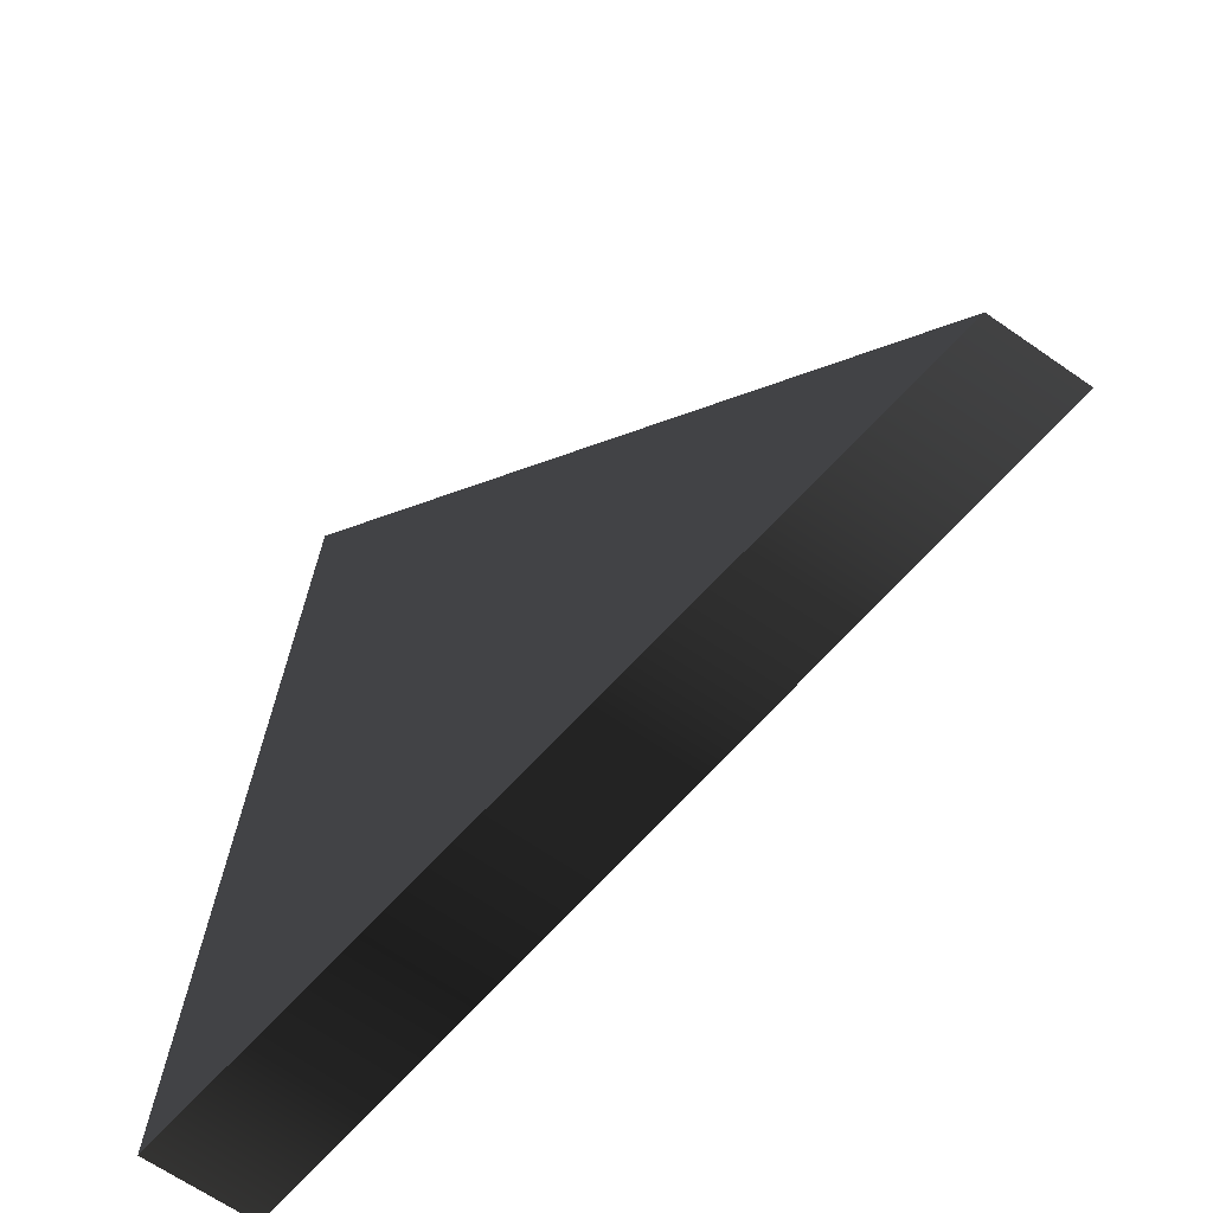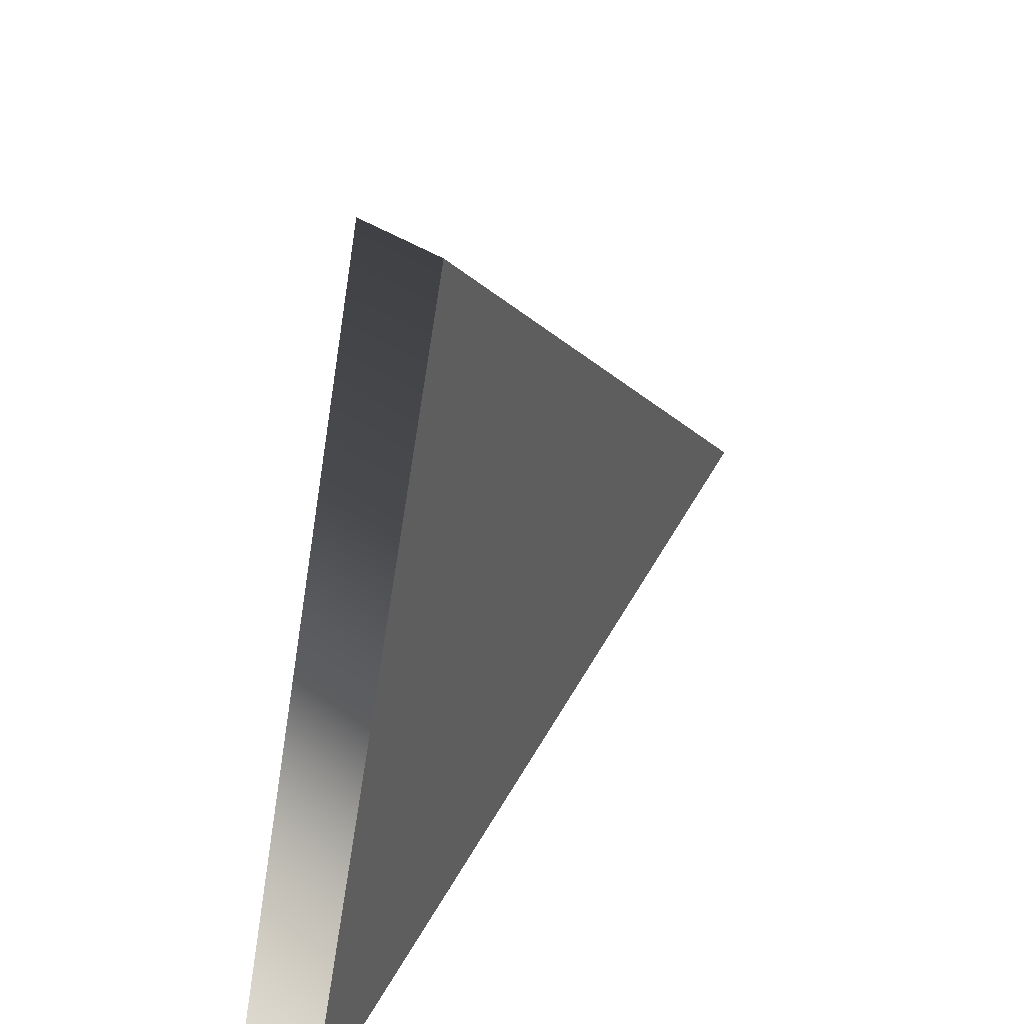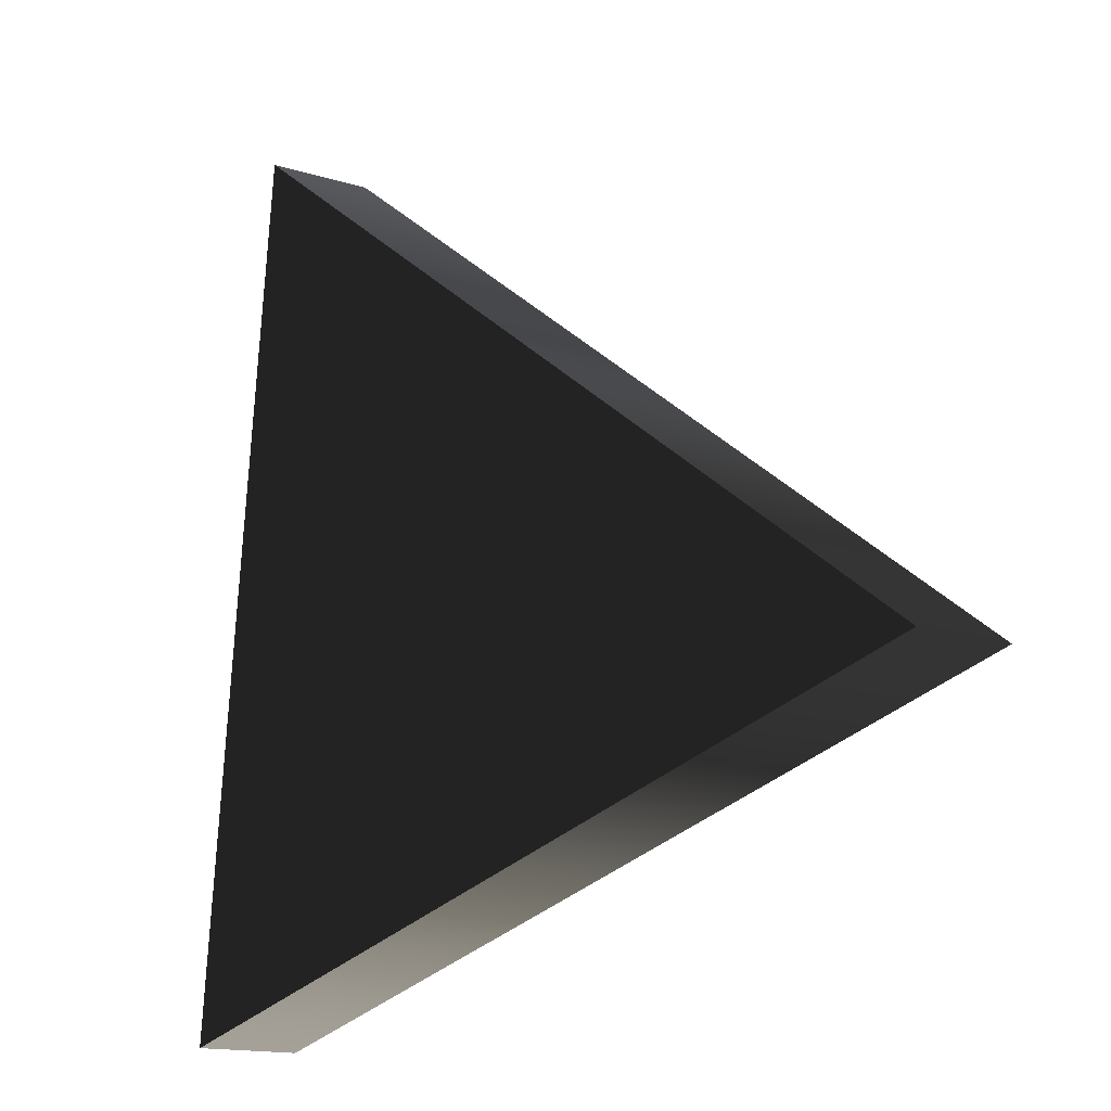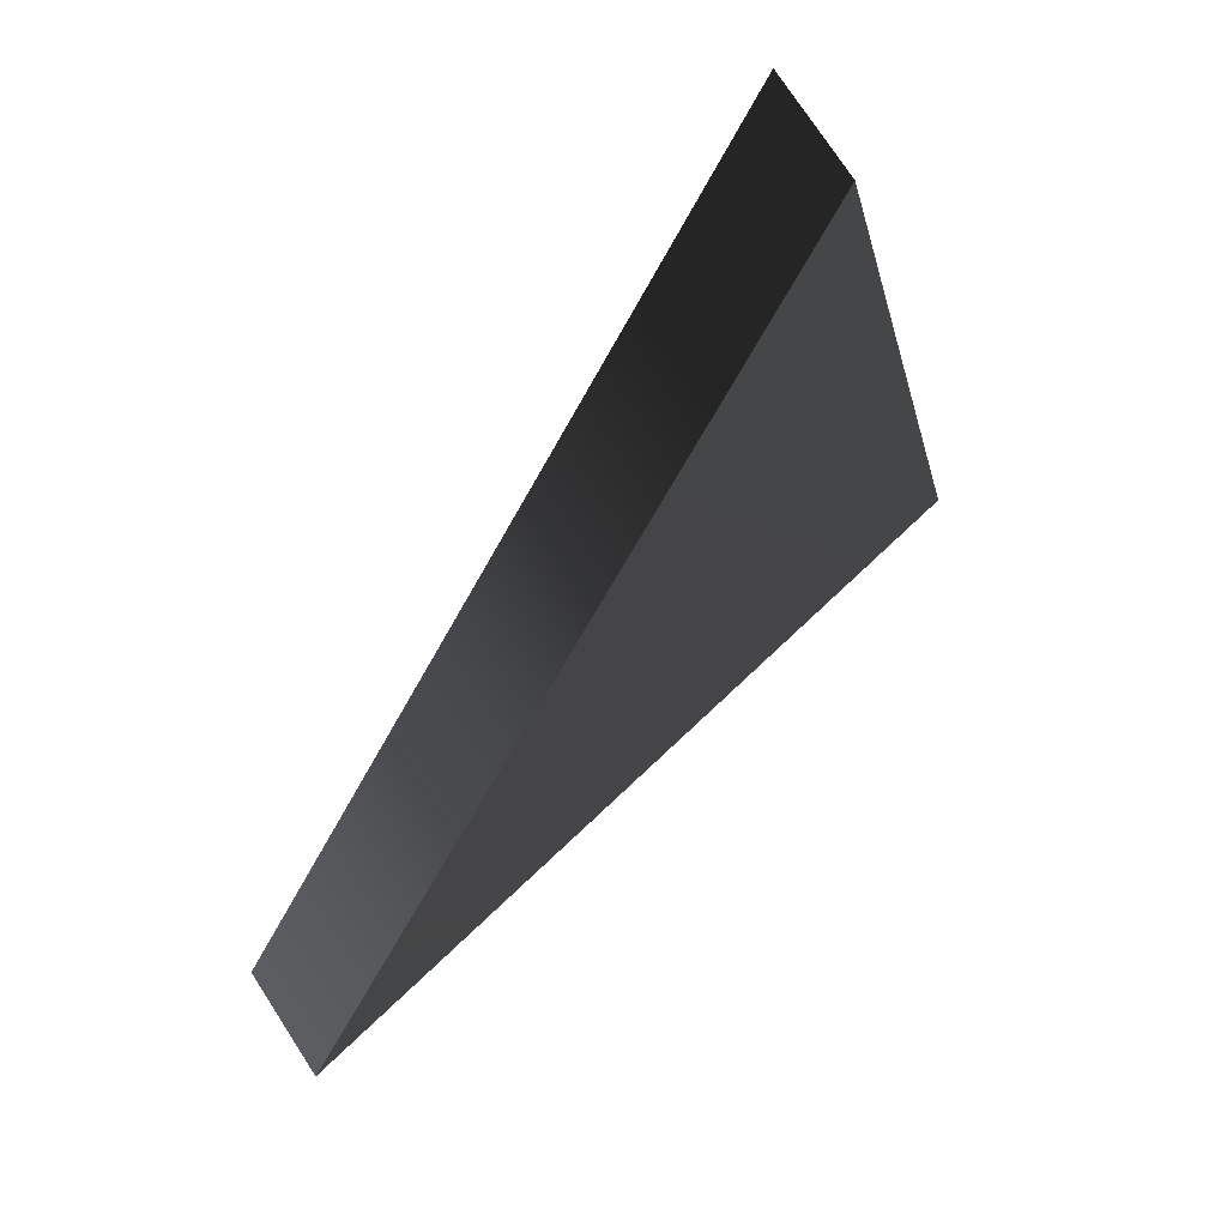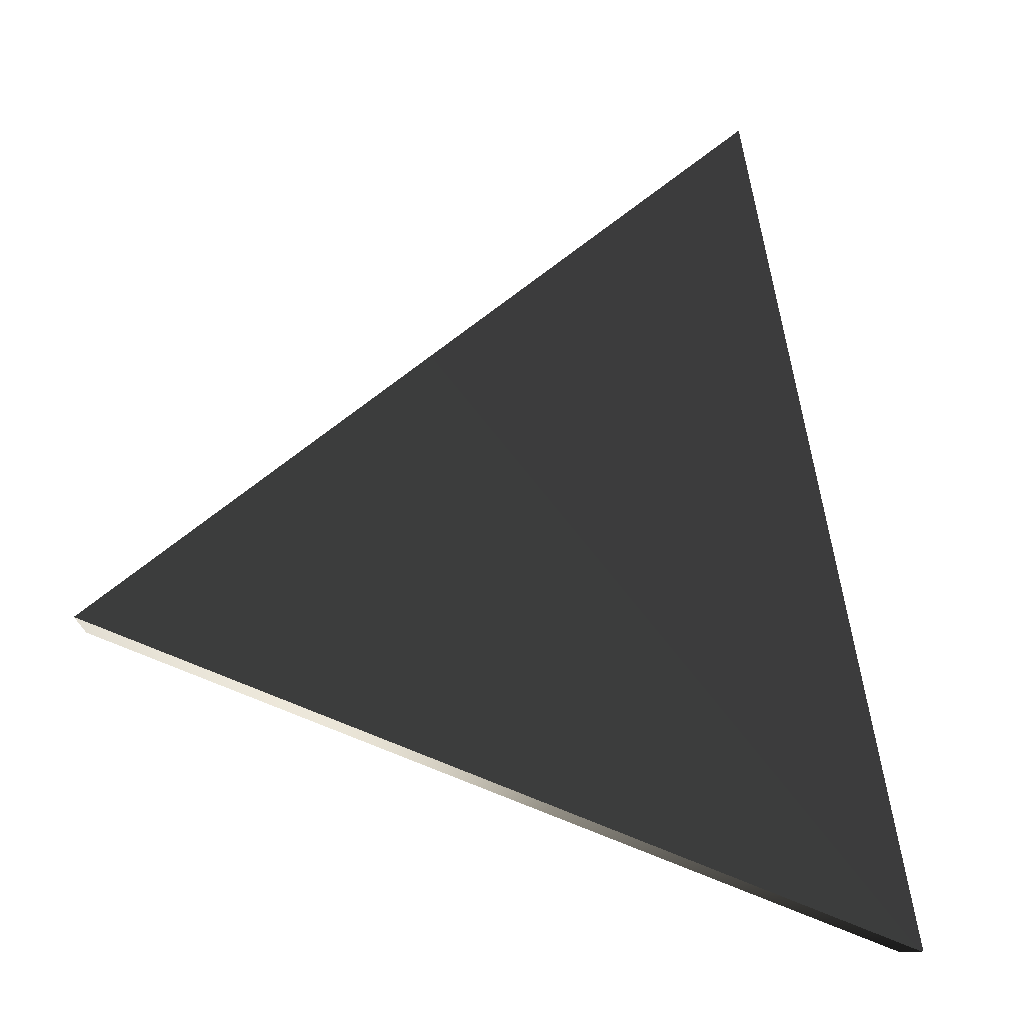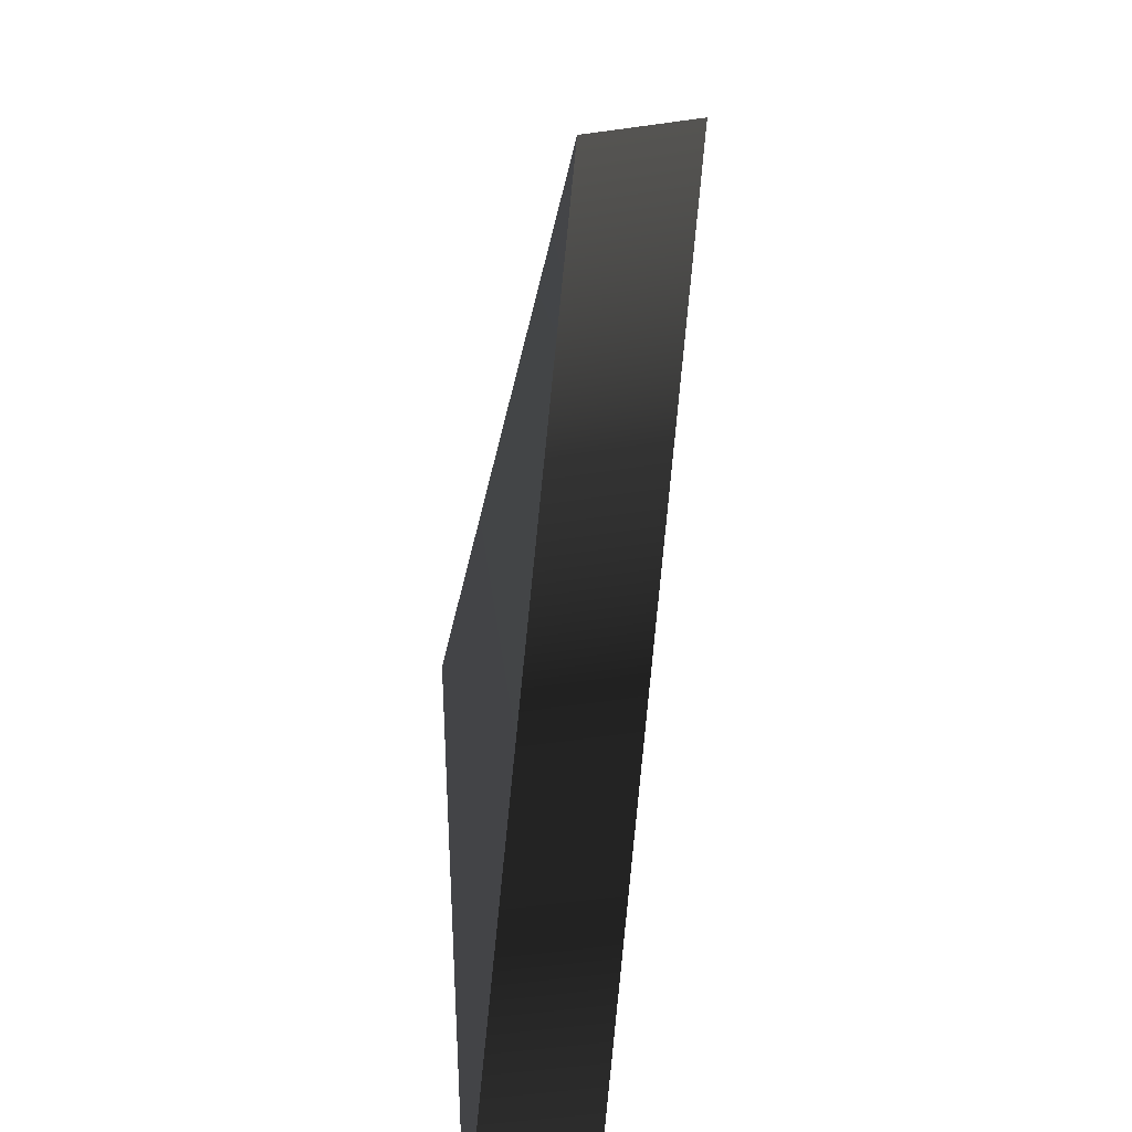
<metadata>
{"format":"obj","ext":"obj","renderer":"f3d","projection":"perspective","resolution":1024,"background":"white","views":[{"elev":-67.0,"azim":-124.7,"up":"+Y"},{"elev":32.8,"azim":135.0,"up":"+Y"},{"elev":-14.4,"azim":-124.8,"up":"+Y"},{"elev":73.0,"azim":-33.0,"up":"+Y"},{"elev":-11.2,"azim":-3.8,"up":"+Y"},{"elev":-70.6,"azim":-82.2,"up":"+Y"}]}
</metadata>
<code>
g Face_1
v -0.1098 0.08817 -0.1079
v -0.1107 0.08846 -0.1077
v -0.11 0.08902 -0.1079
v -0.1098 0.08817 -0.1079
f 3 1 4
f 2 1 3
g Face_2
v -0.1098 0.08817 -0.108
v -0.11 0.08902 -0.108
v -0.1107 0.08846 -0.1078
v -0.1098 0.08817 -0.108
v -0.1098 0.08817 -0.1079
v -0.1098 0.08817 -0.1079
v -0.1107 0.08846 -0.1077
v -0.11 0.08902 -0.1079
v -0.1098 0.08817 -0.1079
f 12 5 6
f 12 13 5
f 7 12 6
f 11 12 7
f 10 7 8
f 10 8 9
f 10 11 7
g Face_3
v -0.1098 0.08817 -0.108
v -0.11 0.08902 -0.108
v -0.1107 0.08846 -0.1078
f 16 15 14

</code>
